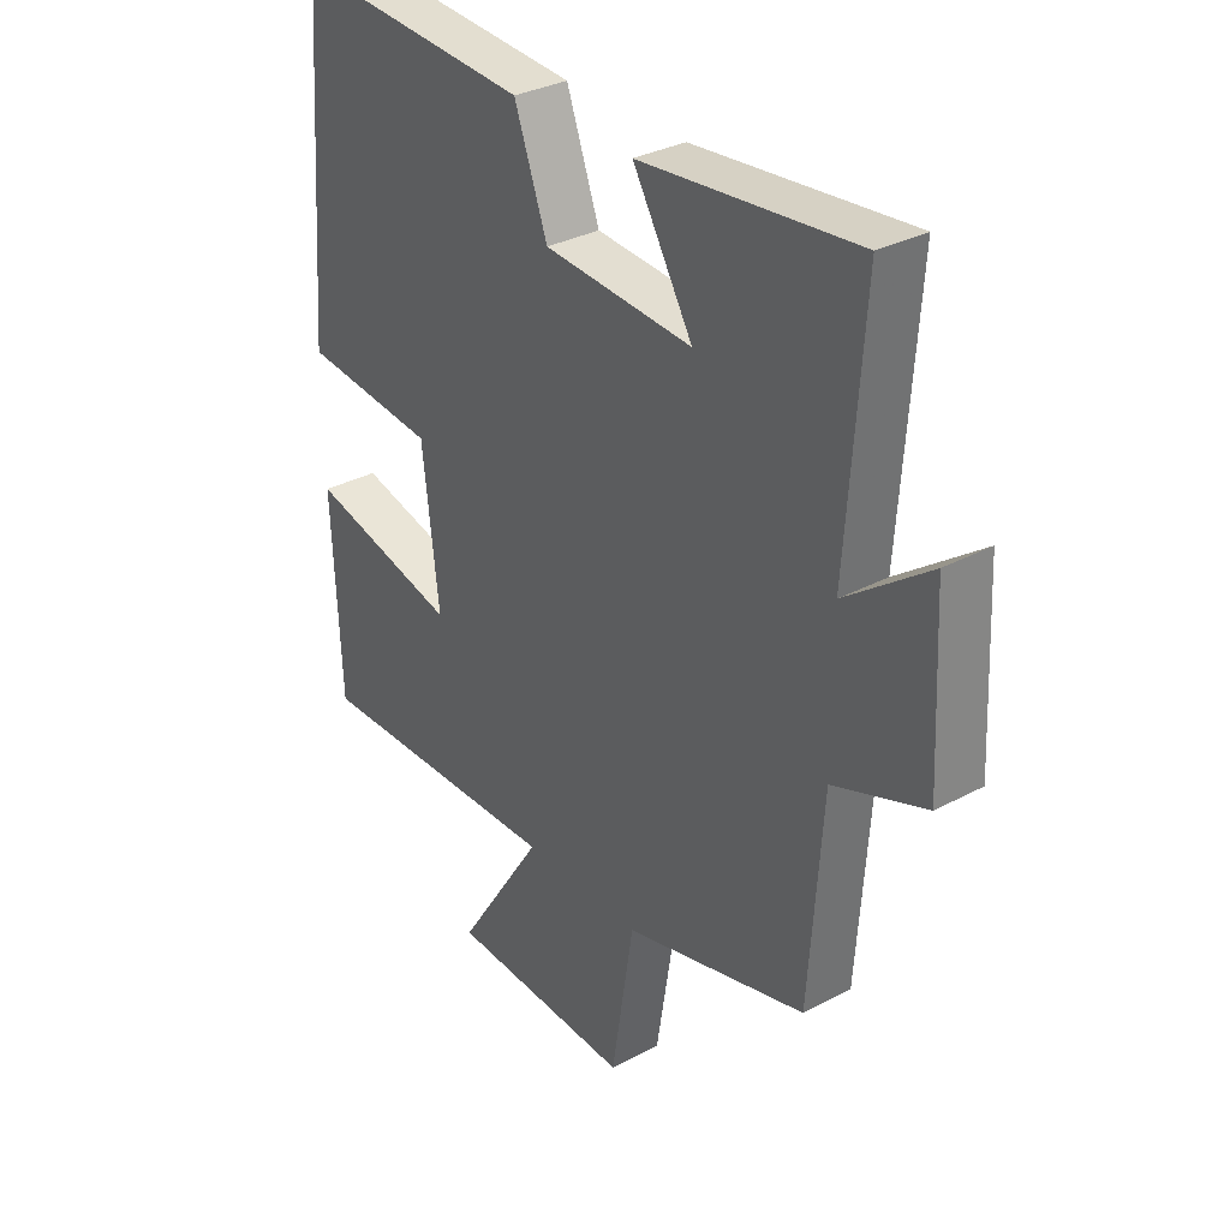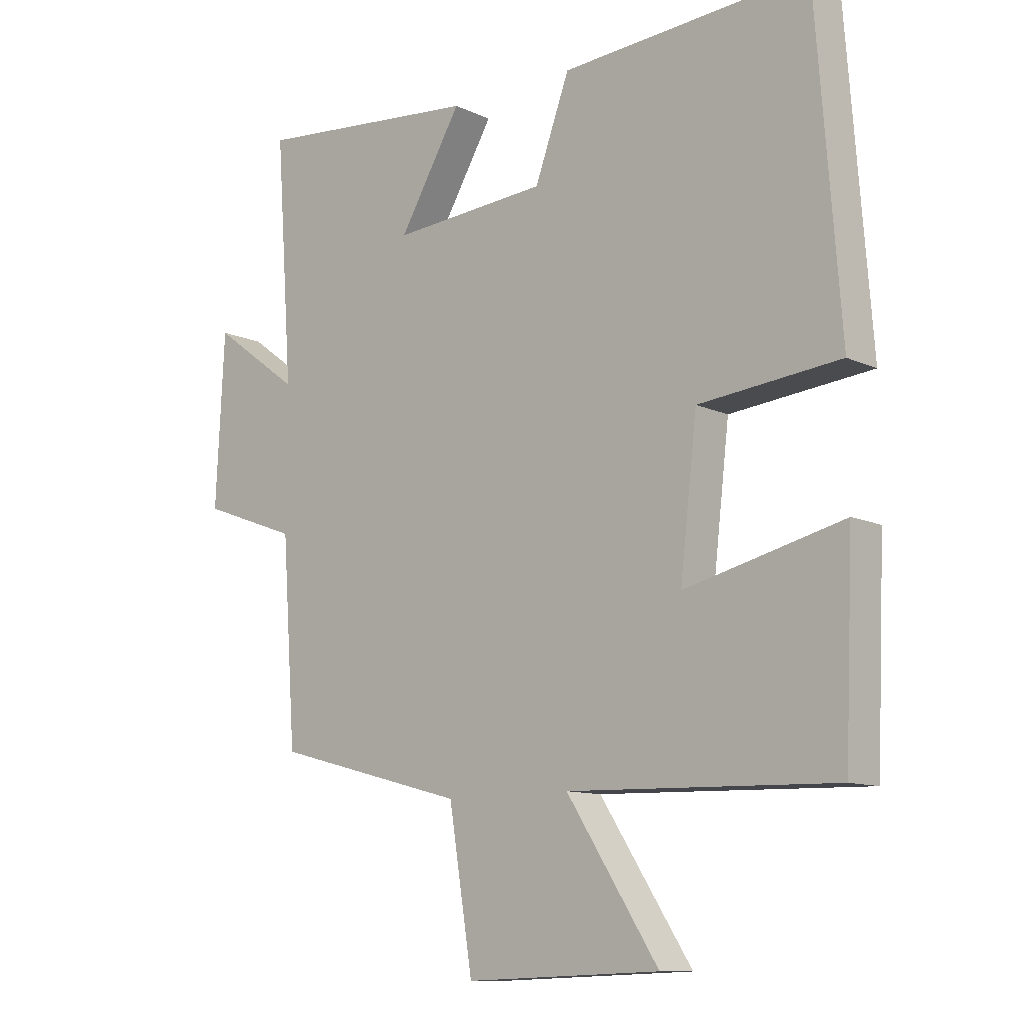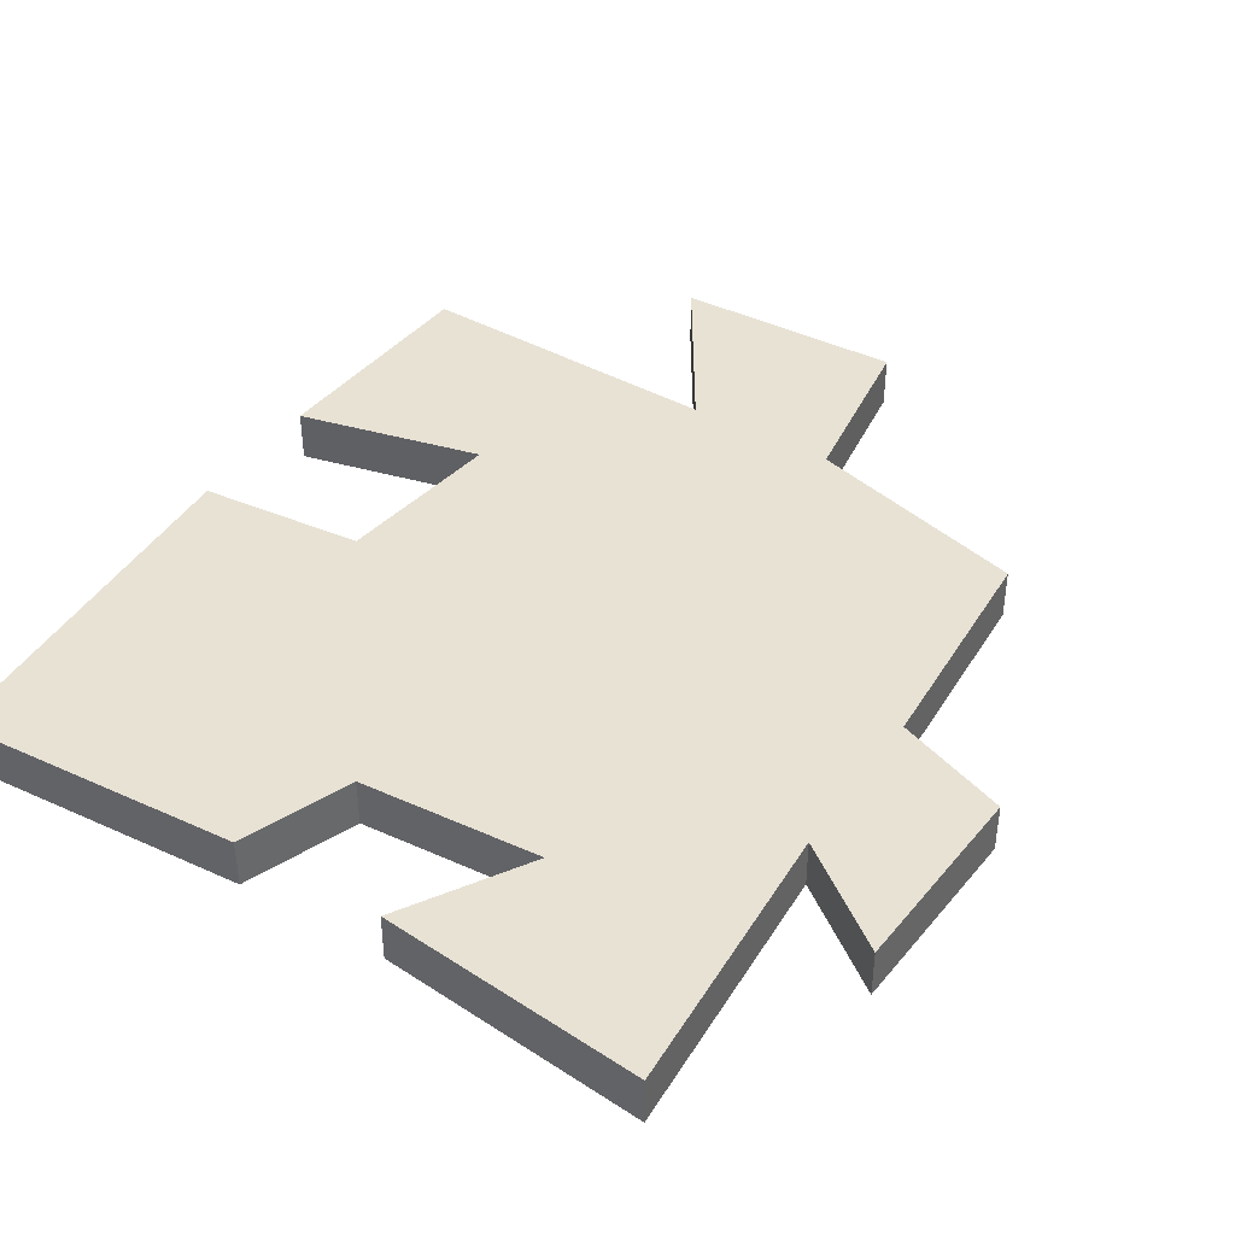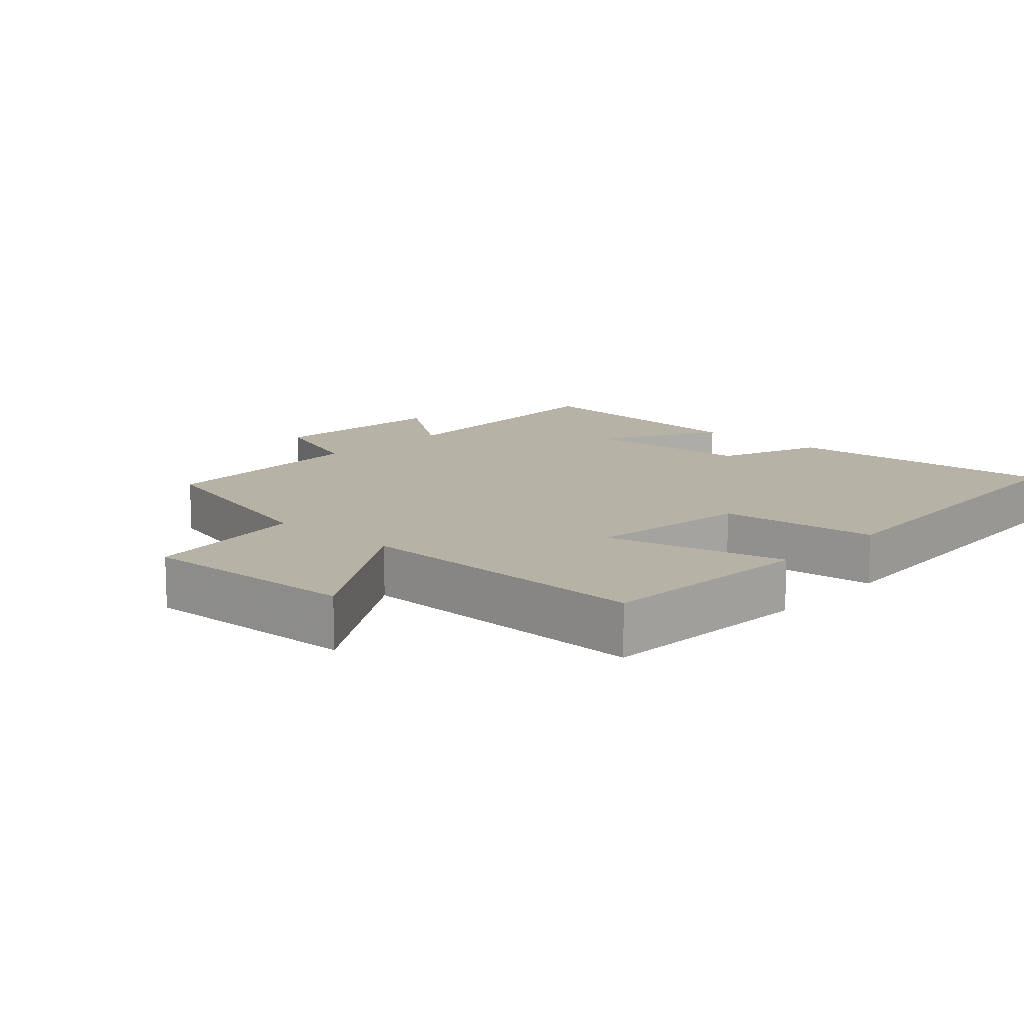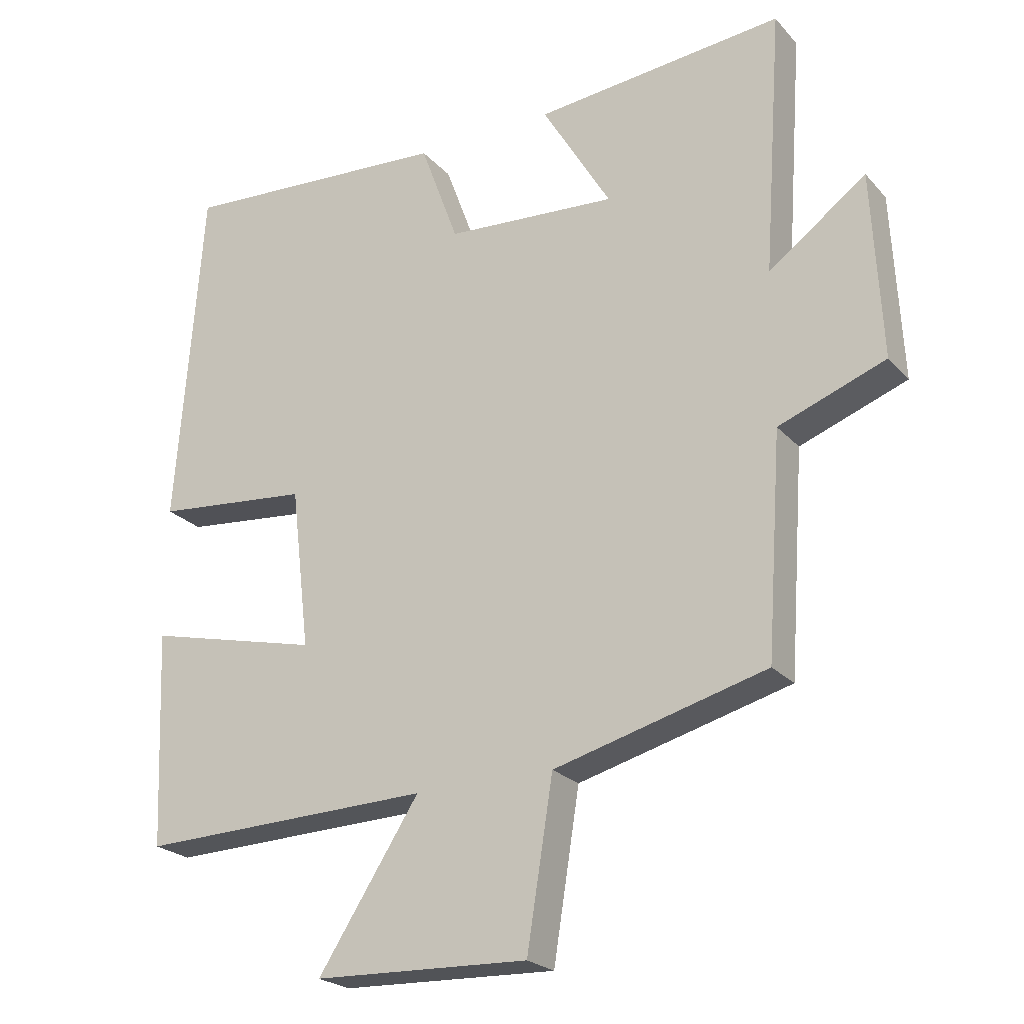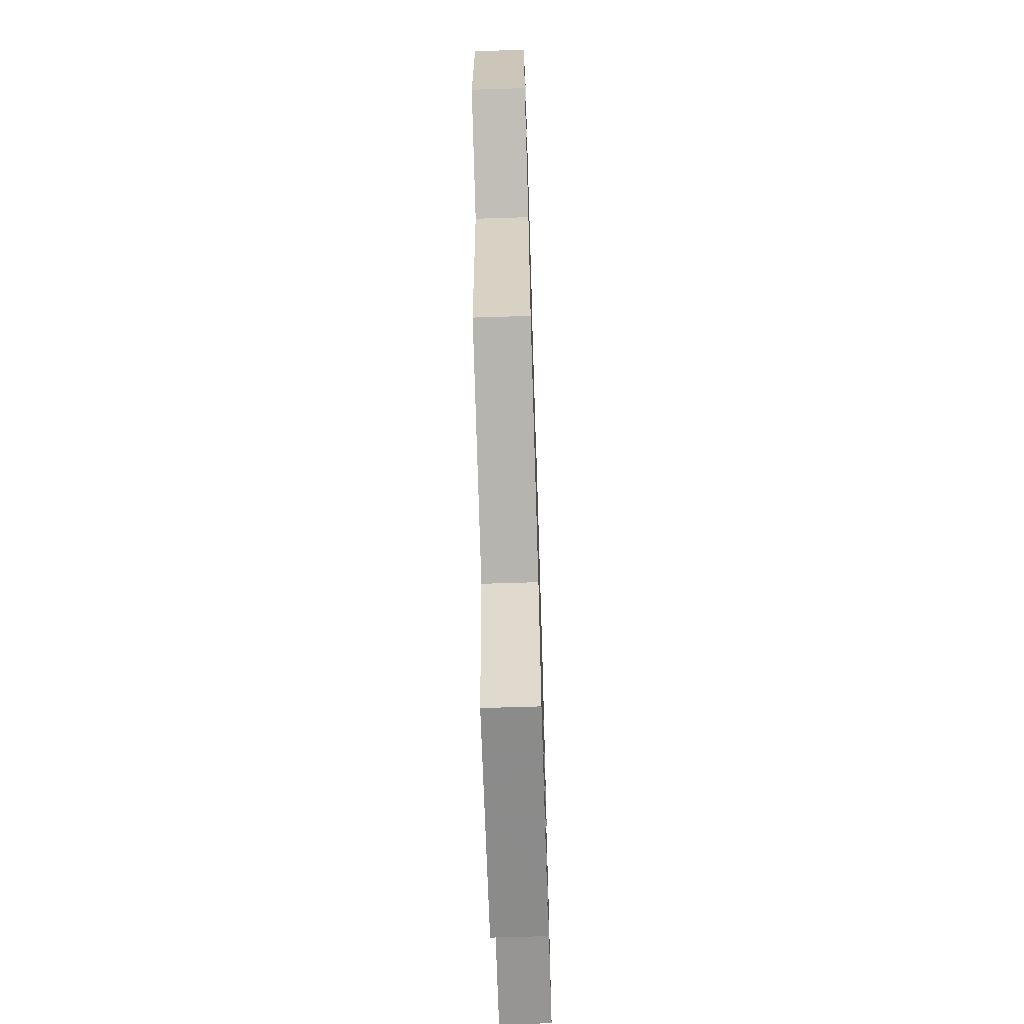
<metadata>
{"format":"obj","ext":"obj","renderer":"f3d","projection":"perspective","resolution":1024,"background":"white","views":[{"elev":32.3,"azim":53.2,"up":"+Z"},{"elev":-11.0,"azim":-138.7,"up":"+Z"},{"elev":40.9,"azim":32.9,"up":"+Y"},{"elev":12.4,"azim":-137.2,"up":"+Y"},{"elev":-23.3,"azim":30.5,"up":"+Z"},{"elev":-65.9,"azim":91.8,"up":"+Z"}]}
</metadata>
<code>
v 0.528 0.07 0.536
v 0.5 0.07 0.141
v 0.645 0.07 0.248
v 0.659 0.07 -0.03
v 0.5 0.07 -0.089
v 0.477 0.07 -0.416
v 0.161 0.07 -0.5
v 0.122 0.07 -0.745
v -0.198 0.07 -0.733
v -0.047 0.07 -0.5
v -0.486 0.07 -0.512
v -0.5 0.07 -0.19
v -0.24 0.07 -0.253
v -0.268 0.07 -0.013
v -0.5 0.07 0.01
v -0.461 0.07 0.527
v -0.054 0.07 0.5
v 0.003 0.07 0.344
v 0.259 0.07 0.326
v 0.156 0.07 0.5
v 0.528 0 0.536
v 0.5 0 0.141
v 0.645 0 0.248
v 0.659 0 -0.03
v 0.5 0 -0.089
v 0.477 0 -0.416
v 0.161 0 -0.5
v 0.122 0 -0.745
v -0.198 0 -0.733
v -0.047 0 -0.5
v -0.486 0 -0.512
v -0.5 0 -0.19
v -0.24 0 -0.253
v -0.268 0 -0.013
v -0.5 0 0.01
v -0.461 0 0.527
v -0.054 0 0.5
v 0.003 0 0.344
v 0.259 0 0.326
v 0.156 0 0.5
f 19 20 1 2
f 18 19 2
f 16 17 18
f 15 16 18
f 14 15 18
f 13 14 18 2
f 10 11 12 13
f 10 13 2
f 7 8 9 10
f 7 10 2
f 6 7 2
f 5 6 2
f 2 3 4 5
f 22 21 40 39
f 22 39 38
f 38 37 36
f 38 36 35
f 38 35 34
f 22 38 34 33
f 33 32 31 30
f 22 33 30
f 30 29 28 27
f 22 30 27
f 22 27 26
f 22 26 25
f 25 24 23 22
f 1 21 22 2
f 2 22 23 3
f 3 23 24 4
f 4 24 25 5
f 5 25 26 6
f 6 26 27 7
f 7 27 28 8
f 8 28 29 9
f 9 29 30 10
f 10 30 31 11
f 11 31 32 12
f 12 32 33 13
f 13 33 34 14
f 14 34 35 15
f 15 35 36 16
f 16 36 37 17
f 17 37 38 18
f 18 38 39 19
f 19 39 40 20
f 20 40 21 1

</code>
